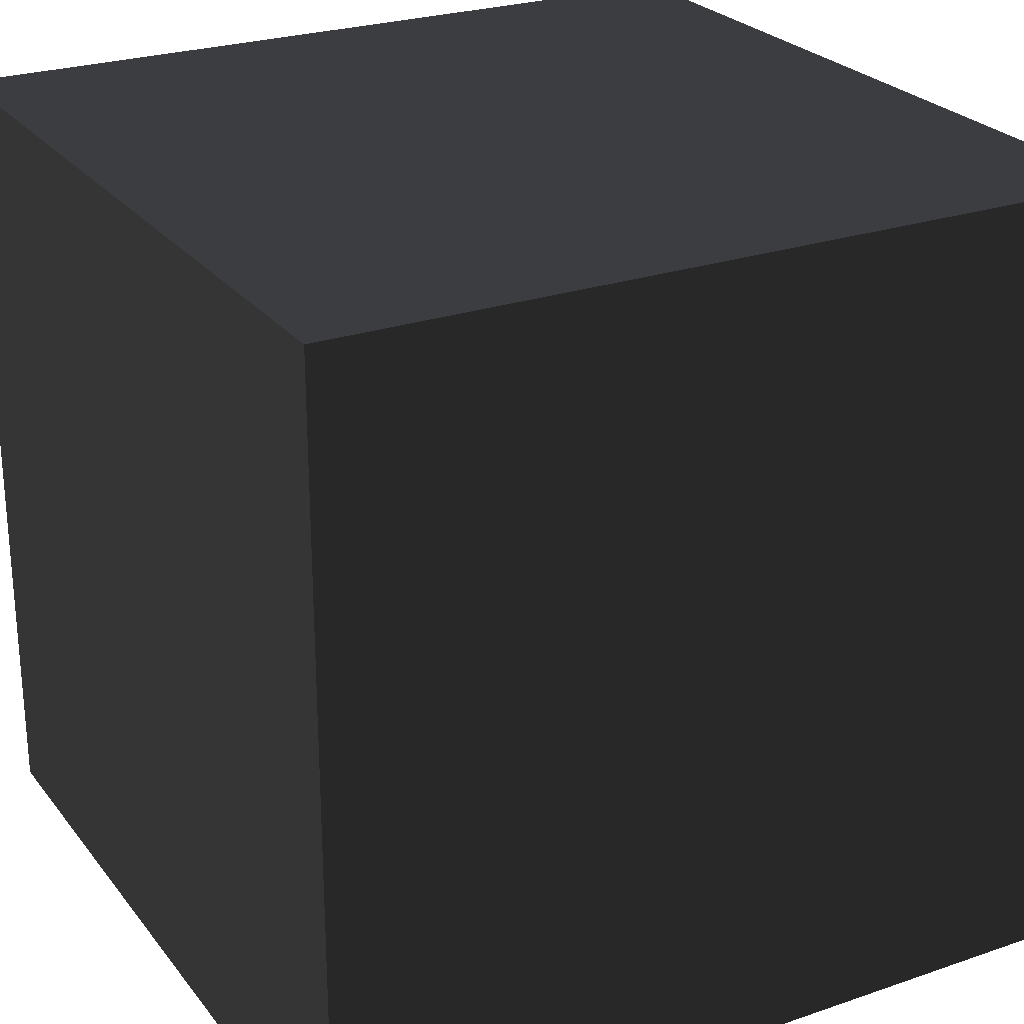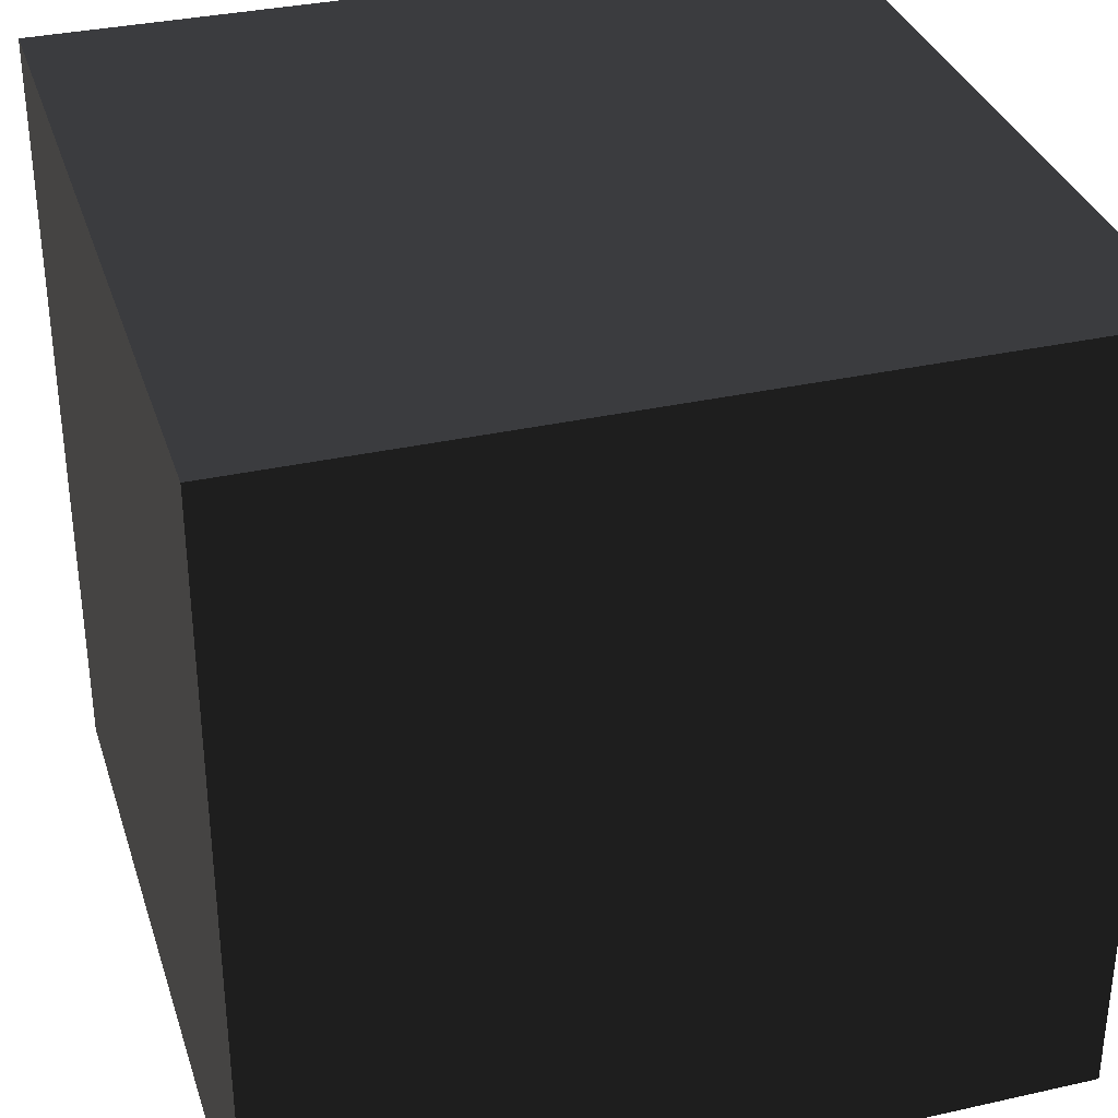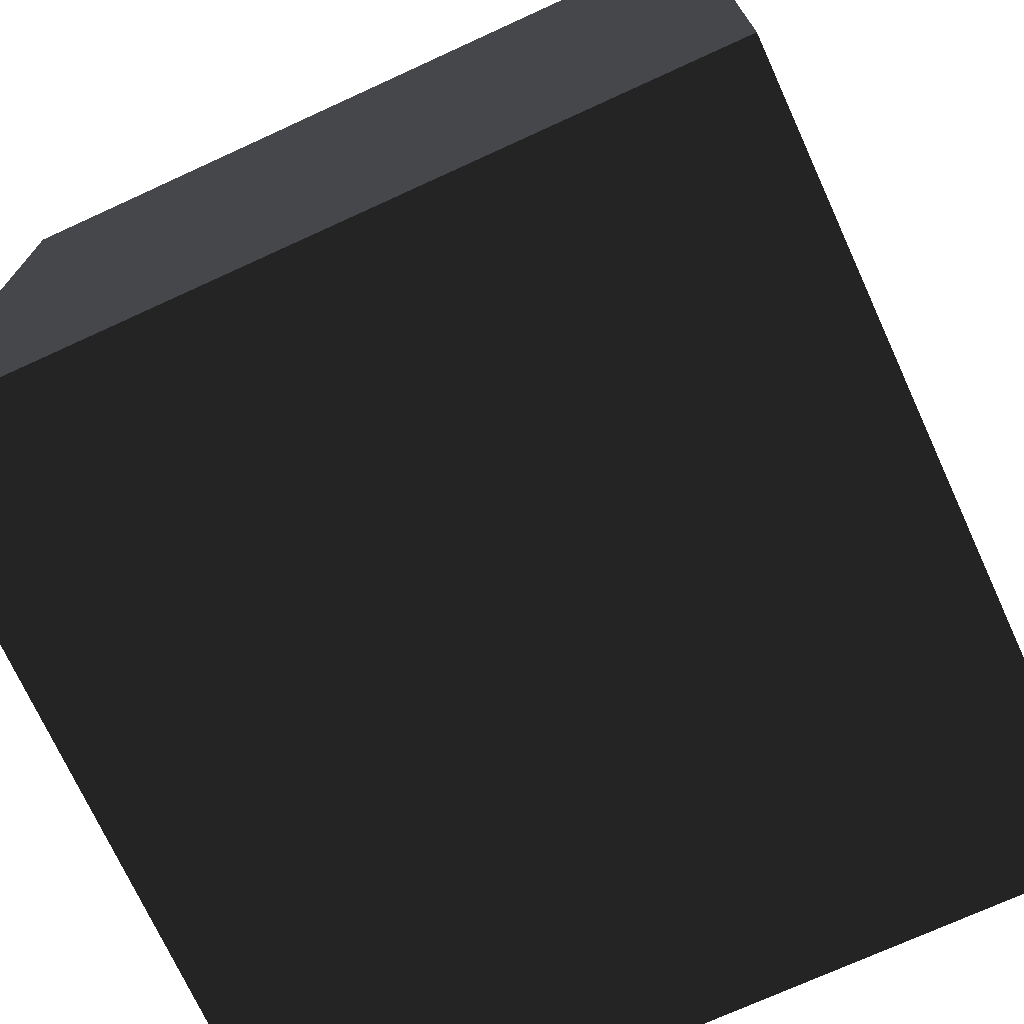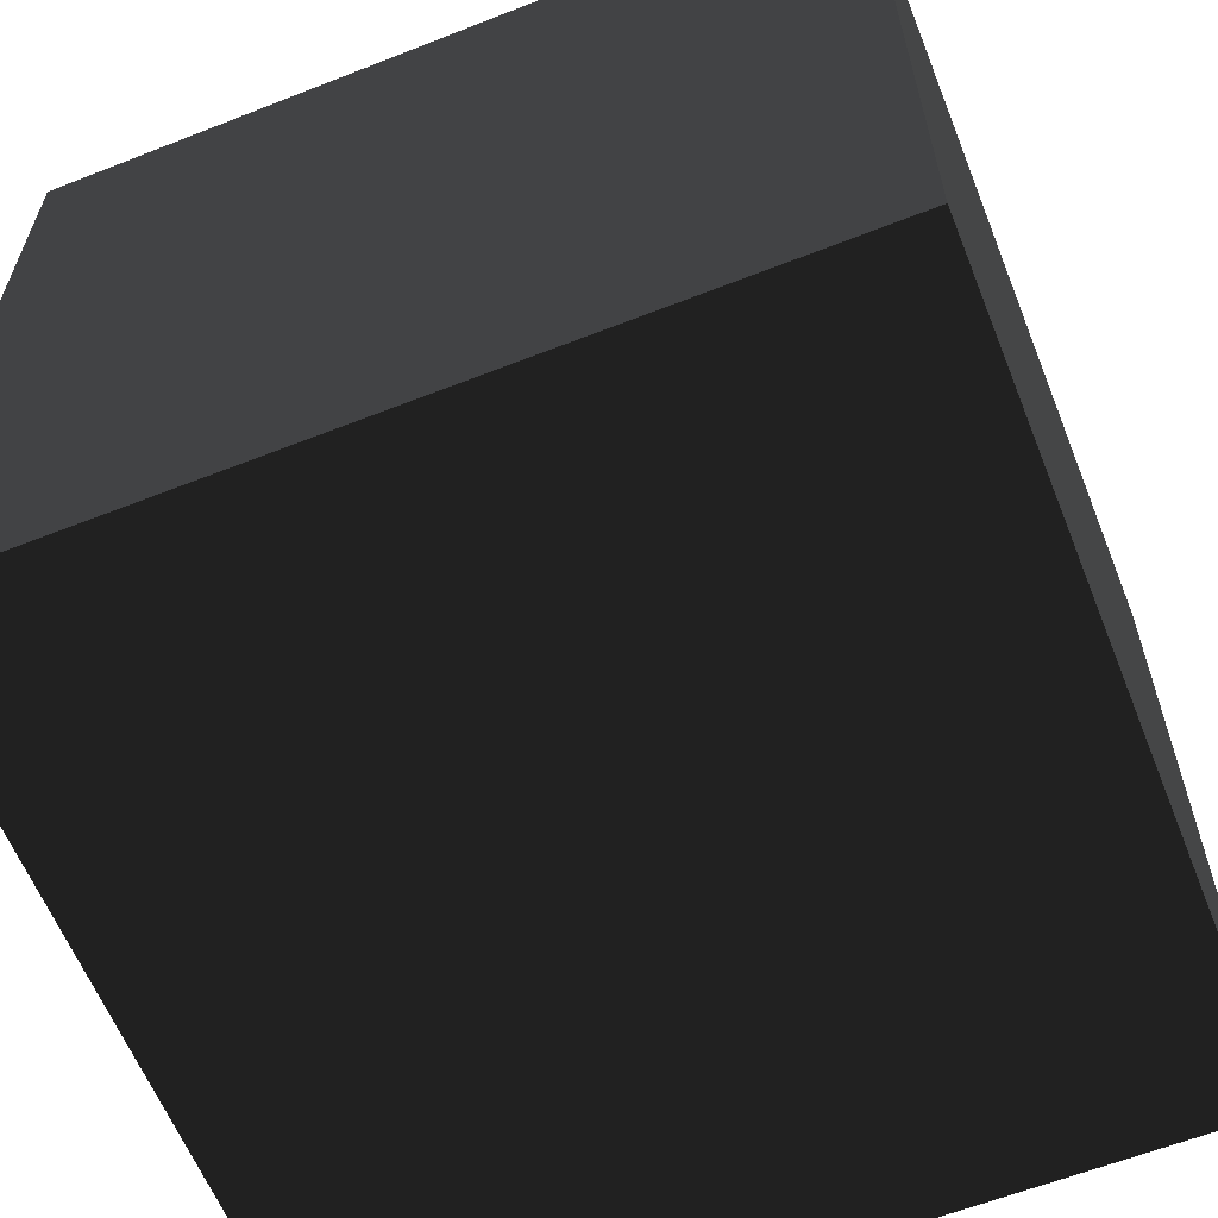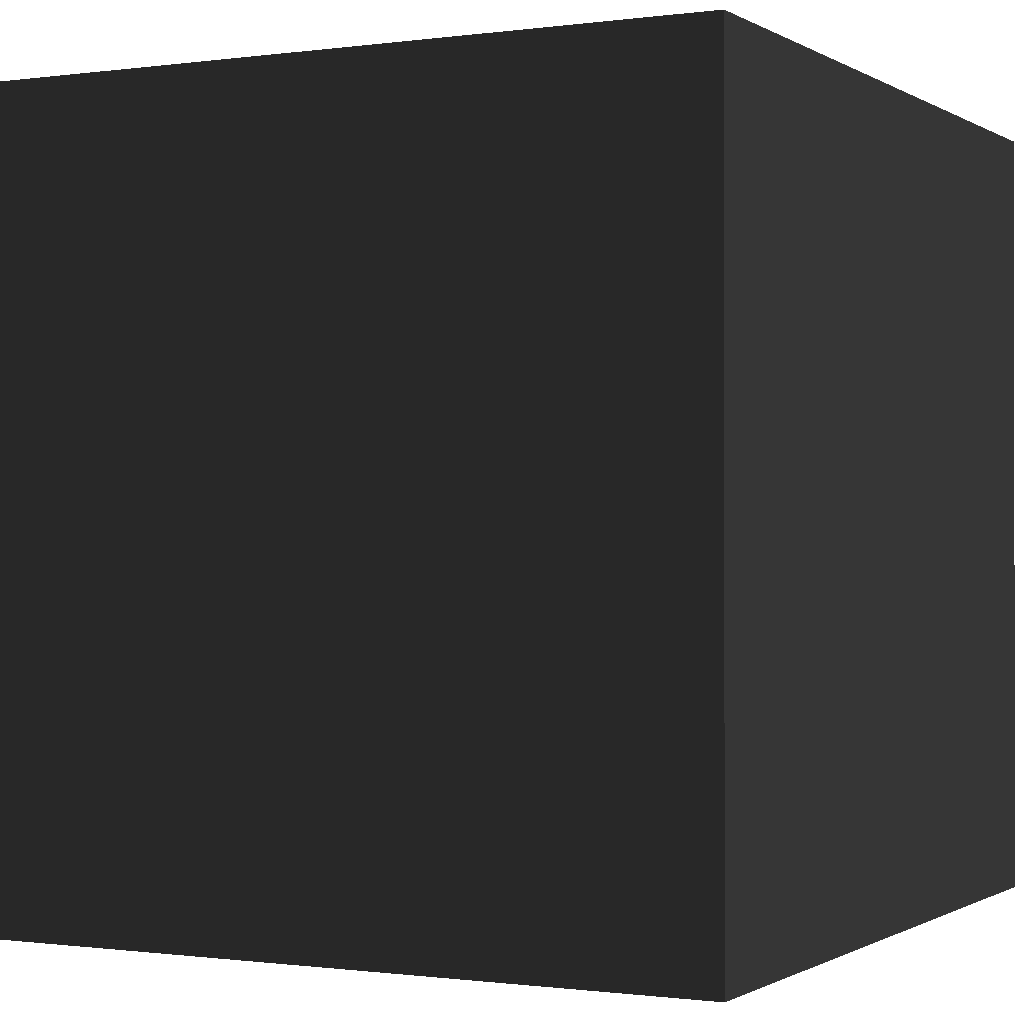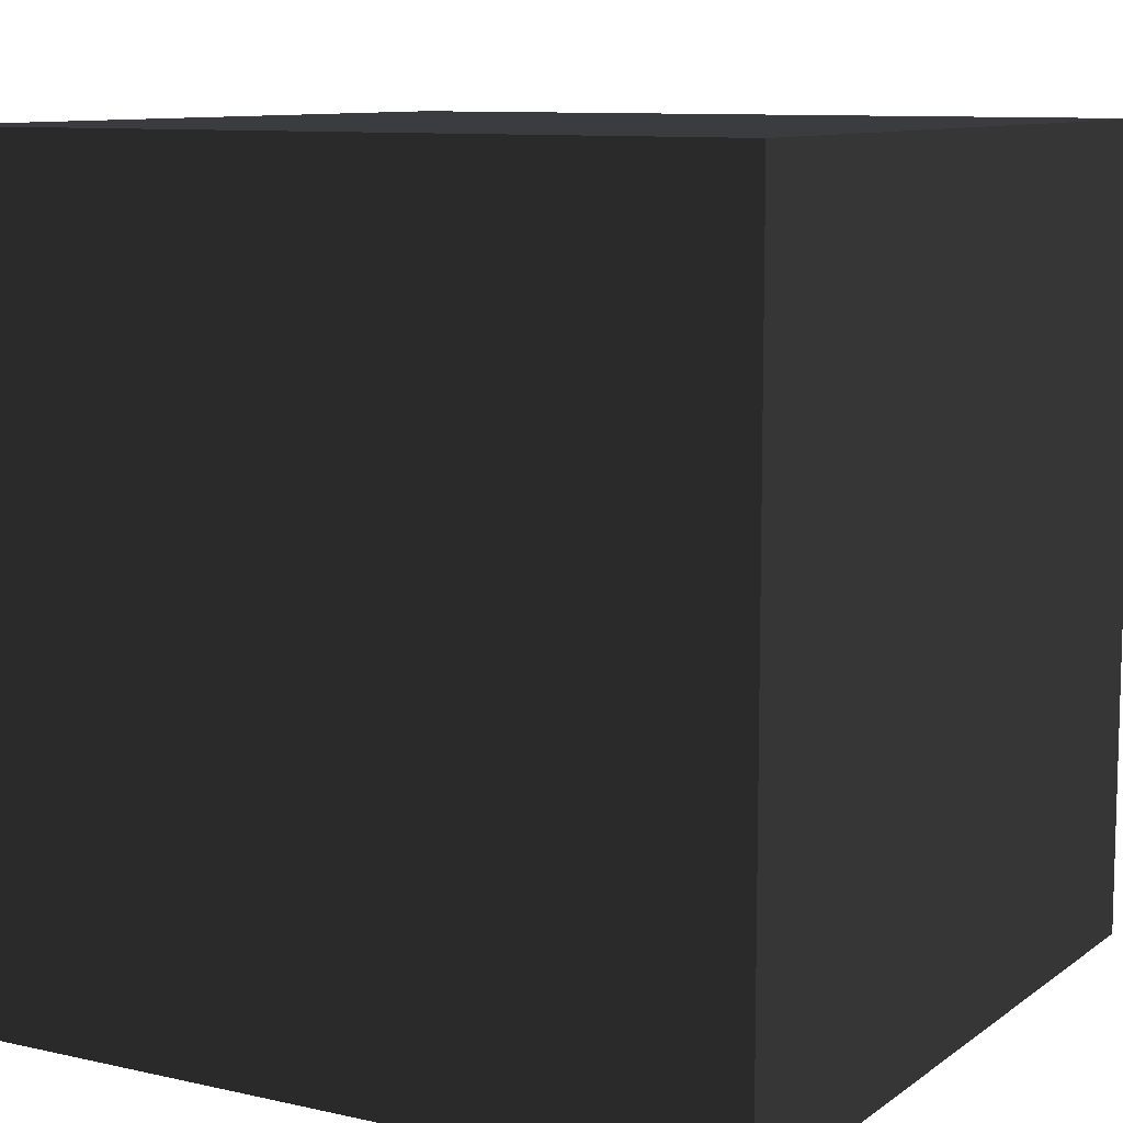
<metadata>
{"format":"obj","ext":"obj","renderer":"f3d","projection":"perspective","resolution":1024,"background":"white","views":[{"elev":25.5,"azim":-28.8,"up":"+Z"},{"elev":33.9,"azim":-106.9,"up":"+Z"},{"elev":-72.6,"azim":114.6,"up":"+Y"},{"elev":-61.6,"azim":-158.2,"up":"+Z"},{"elev":-0.6,"azim":117.4,"up":"+Y"},{"elev":9.8,"azim":-59.9,"up":"+Y"}]}
</metadata>
<code>
v -330 330 -330
v 330 330 -330
v 330 -330 -330
v -330 -330 -330
v -330 -330 330
v 330 -330 330
v 330 330 330
v -330 330 330
g group0
g group1
f 7 3 2
f 3 7 6
f 5 1 4
f 1 5 8
f 7 1 8
f 1 7 2
f 3 5 4
f 5 3 6
f 5 7 8
f 7 5 6
f 3 1 2
f 1 3 4

</code>
